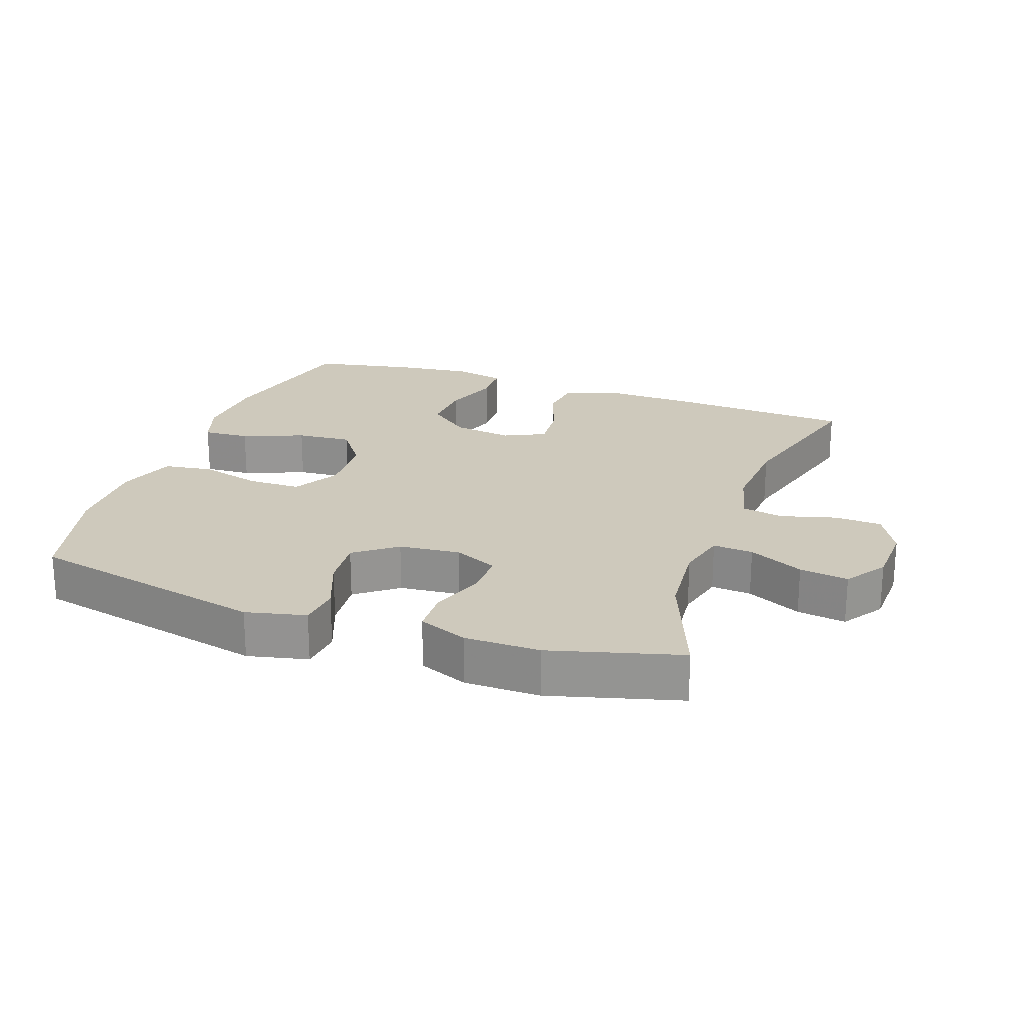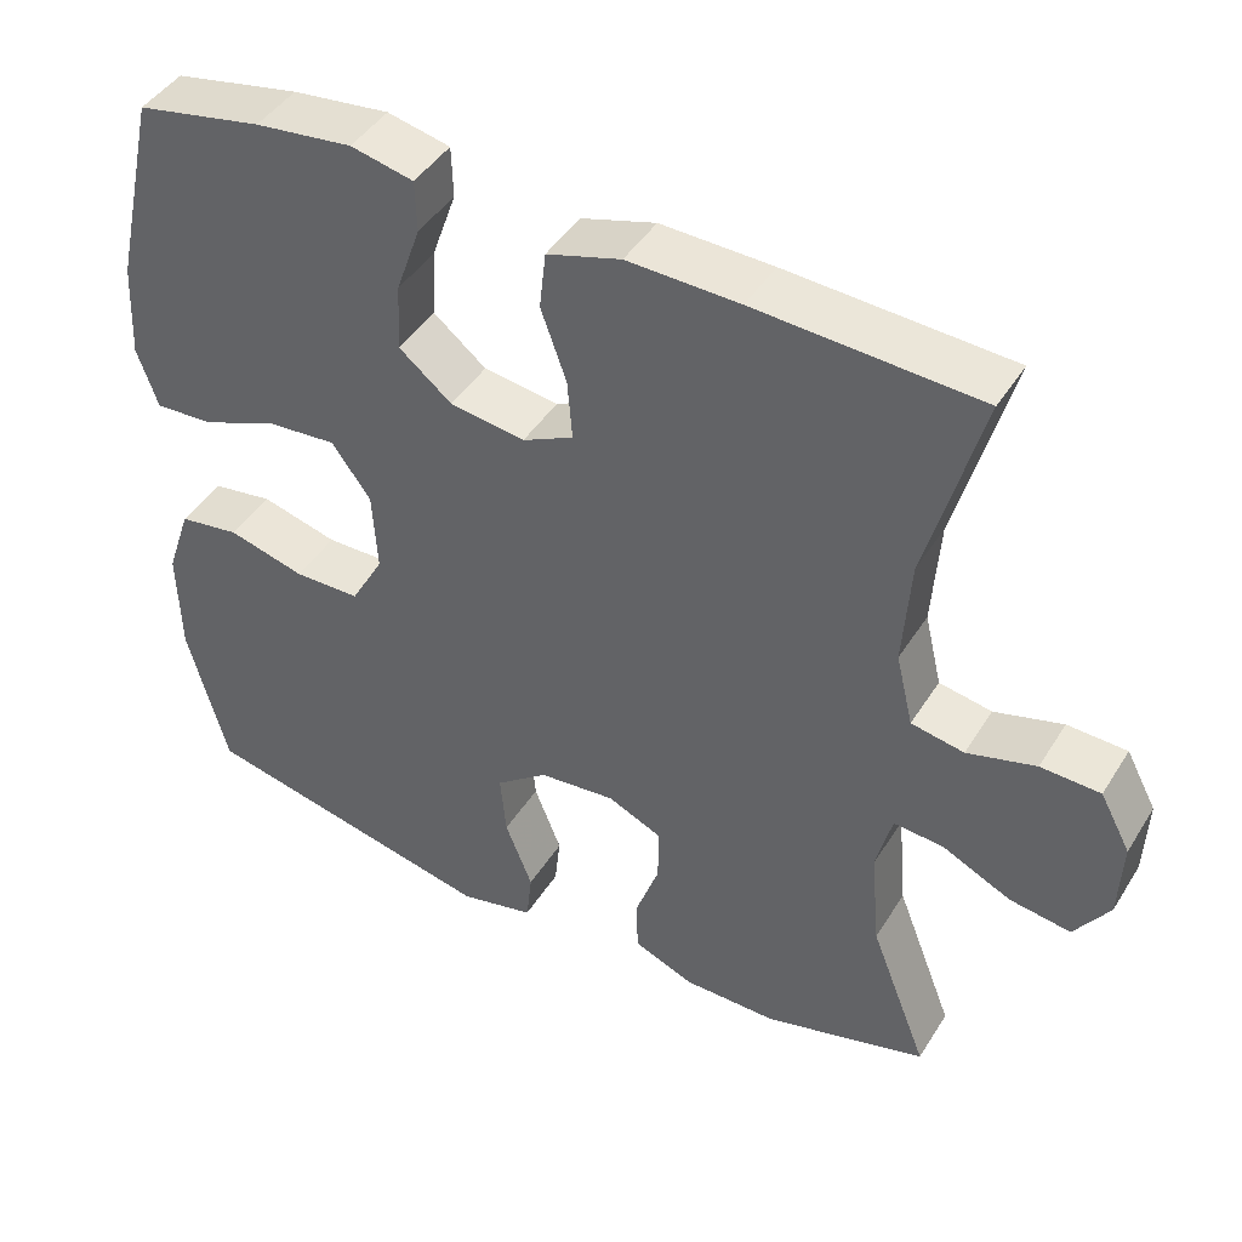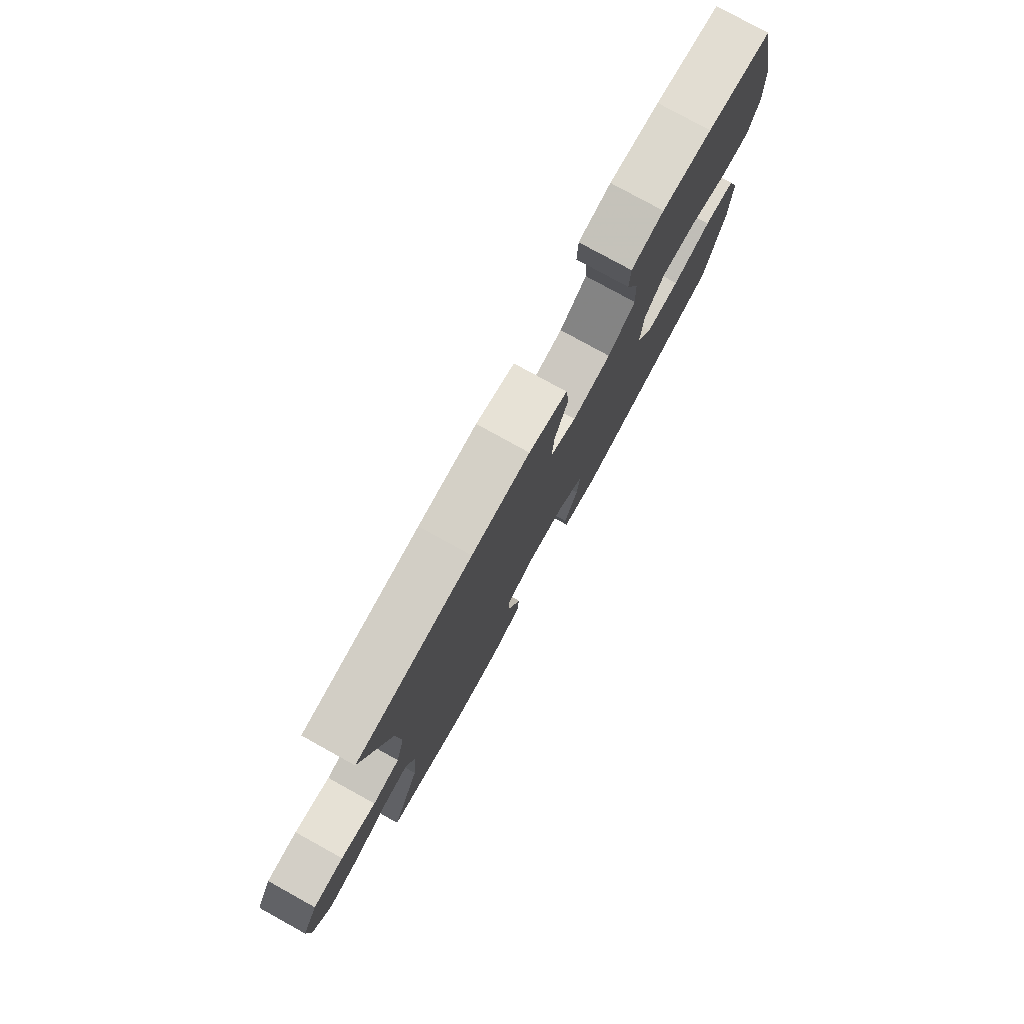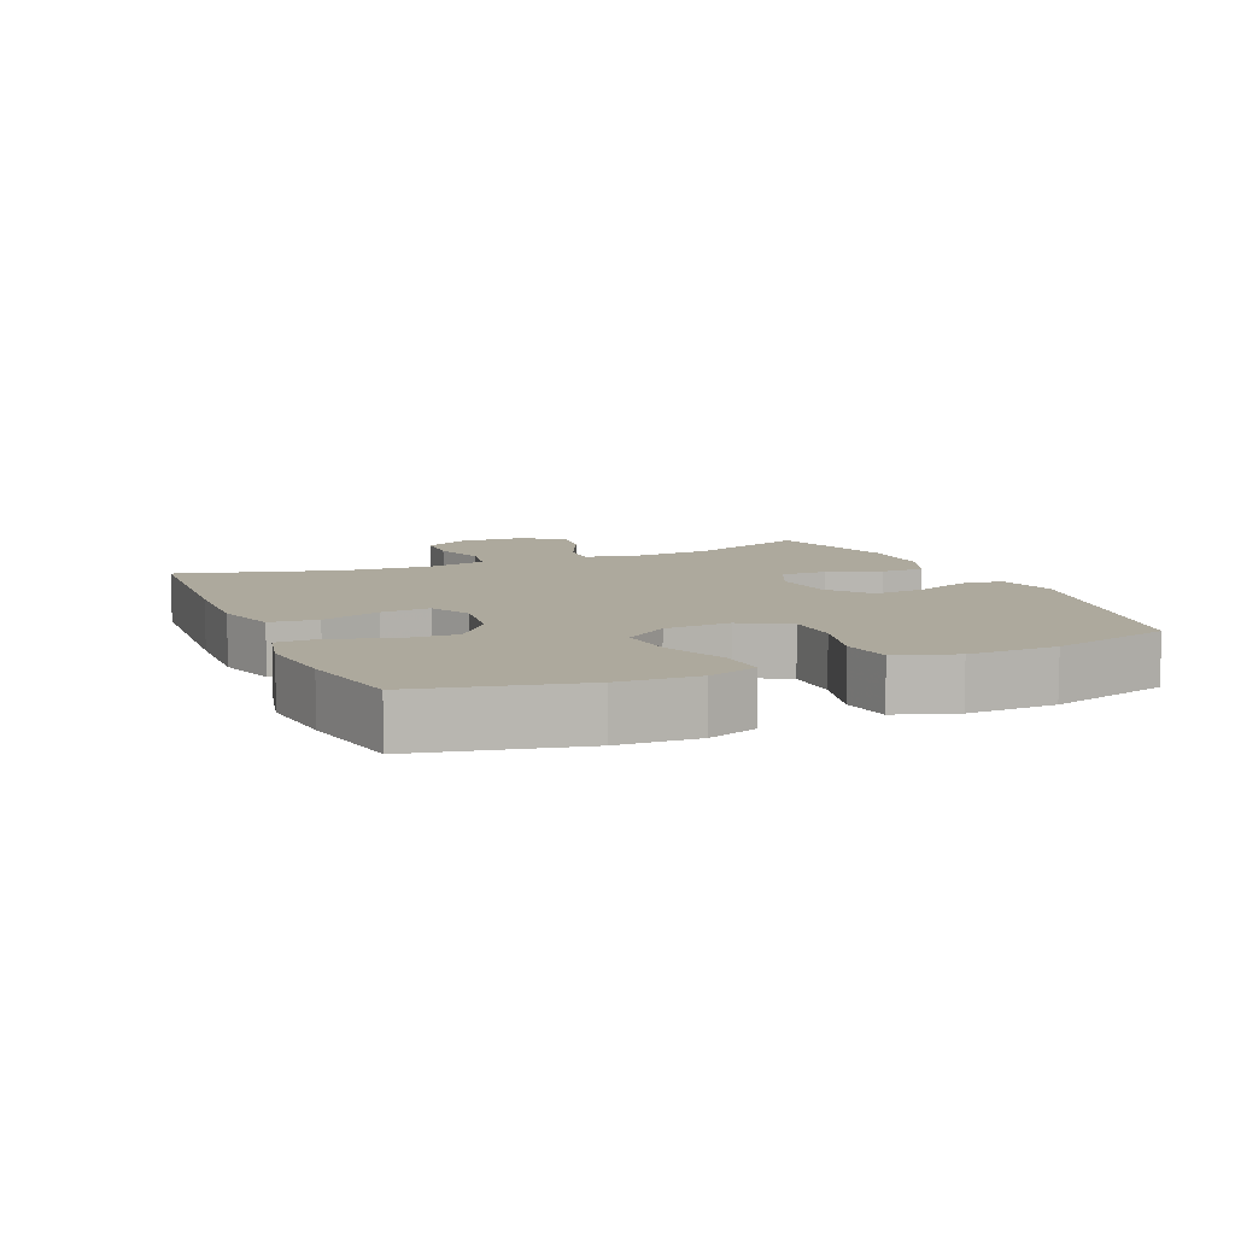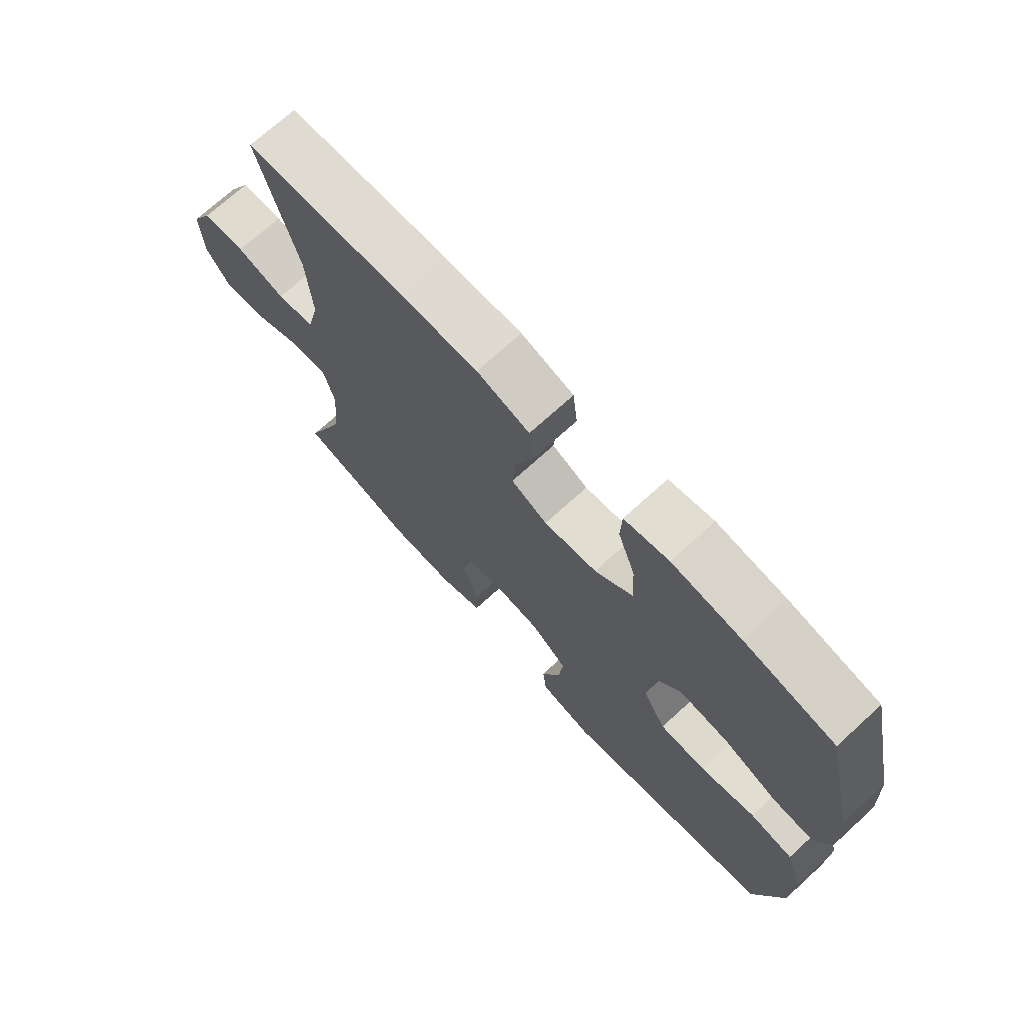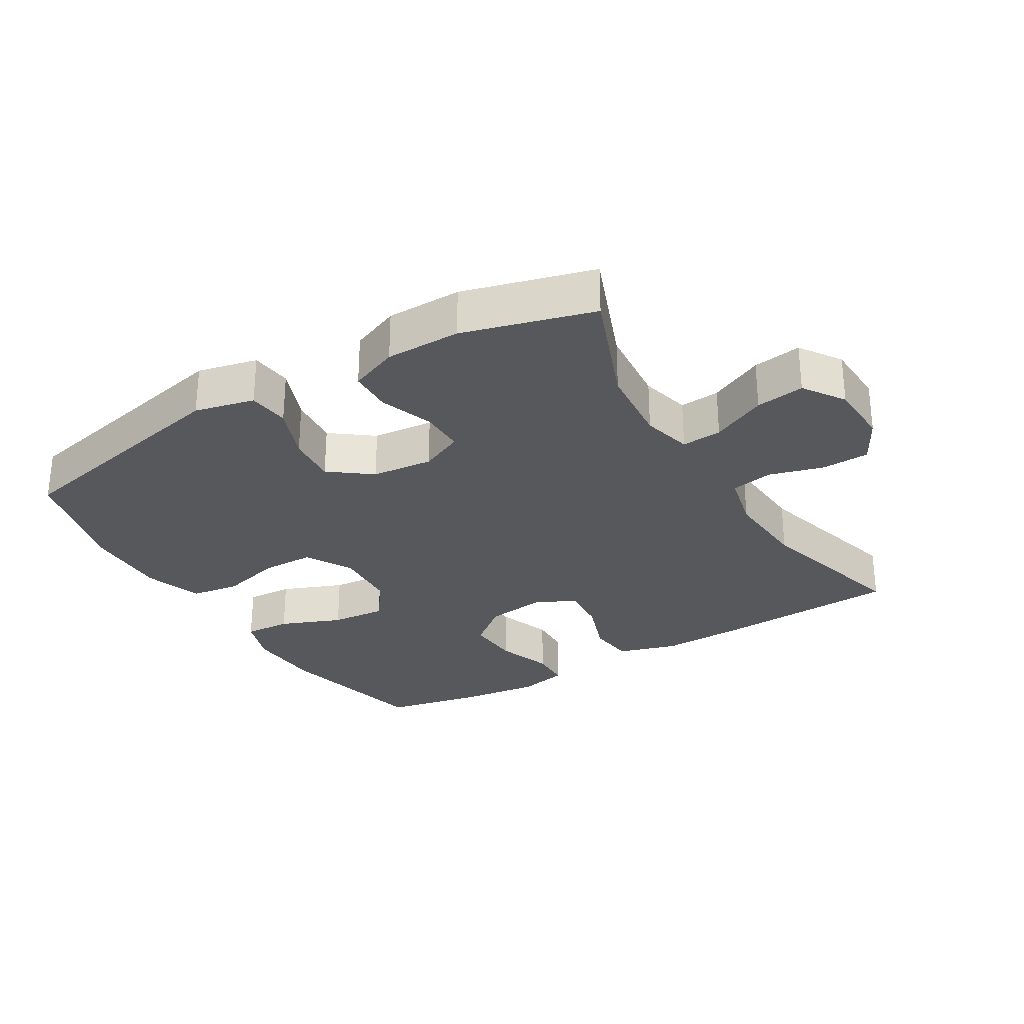
<metadata>
{"format":"obj","ext":"obj","renderer":"f3d","projection":"perspective","resolution":1024,"background":"white","views":[{"elev":22.4,"azim":-160.5,"up":"+Y"},{"elev":44.0,"azim":-150.1,"up":"+Z"},{"elev":78.9,"azim":-61.1,"up":"+Z"},{"elev":8.8,"azim":66.7,"up":"+Y"},{"elev":71.6,"azim":47.6,"up":"+Z"},{"elev":-28.7,"azim":-149.1,"up":"+Y"}]}
</metadata>
<code>
v 0.5 0.07 -0.5
v 0.137 0.07 -0.58
v 0.046 0.07 -0.559
v 0.039 0.07 -0.496
v 0.072 0.07 -0.412
v 0.079 0.07 -0.335
v 0.016 0.07 -0.287
v -0.077 0.07 -0.278
v -0.143 0.07 -0.308
v -0.142 0.07 -0.376
v -0.113 0.07 -0.457
v -0.115 0.07 -0.523
v -0.189 0.07 -0.553
v -0.303 0.07 -0.554
v -0.5 0.07 -0.5
v -0.43 0.07 -0.32
v -0.419 0.07 -0.198
v -0.438 0.07 -0.122
v -0.499 0.07 -0.127
v -0.582 0.07 -0.167
v -0.656 0.07 -0.178
v -0.698 0.07 -0.116
v -0.702 0.07 -0.02
v -0.665 0.07 0.049
v -0.593 0.07 0.052
v -0.51 0.07 0.029
v -0.446 0.07 0.041
v -0.425 0.07 0.129
v -0.434 0.07 0.259
v -0.5 0.07 0.5
v -0.229 0.07 0.516
v -0.093 0.07 0.52
v -0.003 0.07 0.493
v 0.005 0.07 0.423
v -0.026 0.07 0.336
v -0.032 0.07 0.263
v 0.03 0.07 0.233
v 0.121 0.07 0.246
v 0.185 0.07 0.298
v 0.181 0.07 0.38
v 0.151 0.07 0.465
v 0.153 0.07 0.527
v 0.229 0.07 0.544
v 0.347 0.07 0.53
v 0.5 0.07 0.5
v 0.554 0.07 0.262
v 0.56 0.07 0.145
v 0.535 0.07 0.072
v 0.464 0.07 0.076
v 0.371 0.07 0.113
v 0.287 0.07 0.12
v 0.24 0.07 0.055
v 0.234 0.07 -0.043
v 0.274 0.07 -0.114
v 0.354 0.07 -0.115
v 0.447 0.07 -0.09
v 0.521 0.07 -0.101
v 0.551 0.07 -0.189
v 0.548 0.07 -0.32
v 0.5 0 -0.5
v 0.137 0 -0.58
v 0.046 0 -0.559
v 0.039 0 -0.496
v 0.072 0 -0.412
v 0.079 0 -0.335
v 0.016 0 -0.287
v -0.077 0 -0.278
v -0.143 0 -0.308
v -0.142 0 -0.376
v -0.113 0 -0.457
v -0.115 0 -0.523
v -0.189 0 -0.553
v -0.303 0 -0.554
v -0.5 0 -0.5
v -0.43 0 -0.32
v -0.419 0 -0.198
v -0.438 0 -0.122
v -0.499 0 -0.127
v -0.582 0 -0.167
v -0.656 0 -0.178
v -0.698 0 -0.116
v -0.702 0 -0.02
v -0.665 0 0.049
v -0.593 0 0.052
v -0.51 0 0.029
v -0.446 0 0.041
v -0.425 0 0.129
v -0.434 0 0.259
v -0.5 0 0.5
v -0.229 0 0.516
v -0.093 0 0.52
v -0.003 0 0.493
v 0.005 0 0.423
v -0.026 0 0.336
v -0.032 0 0.263
v 0.03 0 0.233
v 0.121 0 0.246
v 0.185 0 0.298
v 0.181 0 0.38
v 0.151 0 0.465
v 0.153 0 0.527
v 0.229 0 0.544
v 0.347 0 0.53
v 0.5 0 0.5
v 0.554 0 0.262
v 0.56 0 0.145
v 0.535 0 0.072
v 0.464 0 0.076
v 0.371 0 0.113
v 0.287 0 0.12
v 0.24 0 0.055
v 0.234 0 -0.043
v 0.274 0 -0.114
v 0.354 0 -0.115
v 0.447 0 -0.09
v 0.521 0 -0.101
v 0.551 0 -0.189
v 0.548 0 -0.32
f 3 4 5
f 2 3 5
f 1 2 5
f 59 1 5
f 58 59 5
f 57 58 5
f 56 57 5
f 55 56 5
f 54 55 5 6
f 53 54 6 7
f 52 53 7 8
f 51 52 8 9
f 48 49 50
f 47 48 50
f 46 47 50
f 45 46 50
f 44 45 50
f 43 44 50
f 42 43 50
f 41 42 50
f 40 41 50
f 39 40 50 51
f 38 39 51 9
f 33 34 35
f 32 33 35
f 31 32 35
f 30 31 35
f 29 30 35
f 28 29 35 36
f 27 28 36 37
f 24 25 26
f 23 24 26
f 22 23 26
f 21 22 26
f 20 21 26
f 19 20 26
f 18 19 26 27
f 37 38 9
f 27 37 9
f 18 27 9
f 17 18 9
f 14 15 16
f 13 14 16
f 12 13 16
f 11 12 16
f 10 11 16
f 9 10 16 17
f 64 63 62
f 64 62 61
f 64 61 60
f 64 60 118
f 64 118 117
f 64 117 116
f 64 116 115
f 64 115 114
f 65 64 114 113
f 66 65 113 112
f 67 66 112 111
f 68 67 111 110
f 109 108 107
f 109 107 106
f 109 106 105
f 109 105 104
f 109 104 103
f 109 103 102
f 109 102 101
f 109 101 100
f 109 100 99
f 110 109 99 98
f 68 110 98 97
f 94 93 92
f 94 92 91
f 94 91 90
f 94 90 89
f 94 89 88
f 95 94 88 87
f 96 95 87 86
f 85 84 83
f 85 83 82
f 85 82 81
f 85 81 80
f 85 80 79
f 85 79 78
f 86 85 78 77
f 68 97 96
f 68 96 86
f 68 86 77
f 68 77 76
f 75 74 73
f 75 73 72
f 75 72 71
f 75 71 70
f 75 70 69
f 76 75 69 68
f 1 60 61 2
f 2 61 62 3
f 3 62 63 4
f 4 63 64 5
f 5 64 65 6
f 6 65 66 7
f 7 66 67 8
f 8 67 68 9
f 9 68 69 10
f 10 69 70 11
f 11 70 71 12
f 12 71 72 13
f 13 72 73 14
f 14 73 74 15
f 15 74 75 16
f 16 75 76 17
f 17 76 77 18
f 18 77 78 19
f 19 78 79 20
f 20 79 80 21
f 21 80 81 22
f 22 81 82 23
f 23 82 83 24
f 24 83 84 25
f 25 84 85 26
f 26 85 86 27
f 27 86 87 28
f 28 87 88 29
f 29 88 89 30
f 30 89 90 31
f 31 90 91 32
f 32 91 92 33
f 33 92 93 34
f 34 93 94 35
f 35 94 95 36
f 36 95 96 37
f 37 96 97 38
f 38 97 98 39
f 39 98 99 40
f 40 99 100 41
f 41 100 101 42
f 42 101 102 43
f 43 102 103 44
f 44 103 104 45
f 45 104 105 46
f 46 105 106 47
f 47 106 107 48
f 48 107 108 49
f 49 108 109 50
f 50 109 110 51
f 51 110 111 52
f 52 111 112 53
f 53 112 113 54
f 54 113 114 55
f 55 114 115 56
f 56 115 116 57
f 57 116 117 58
f 58 117 118 59
f 59 118 60 1

</code>
